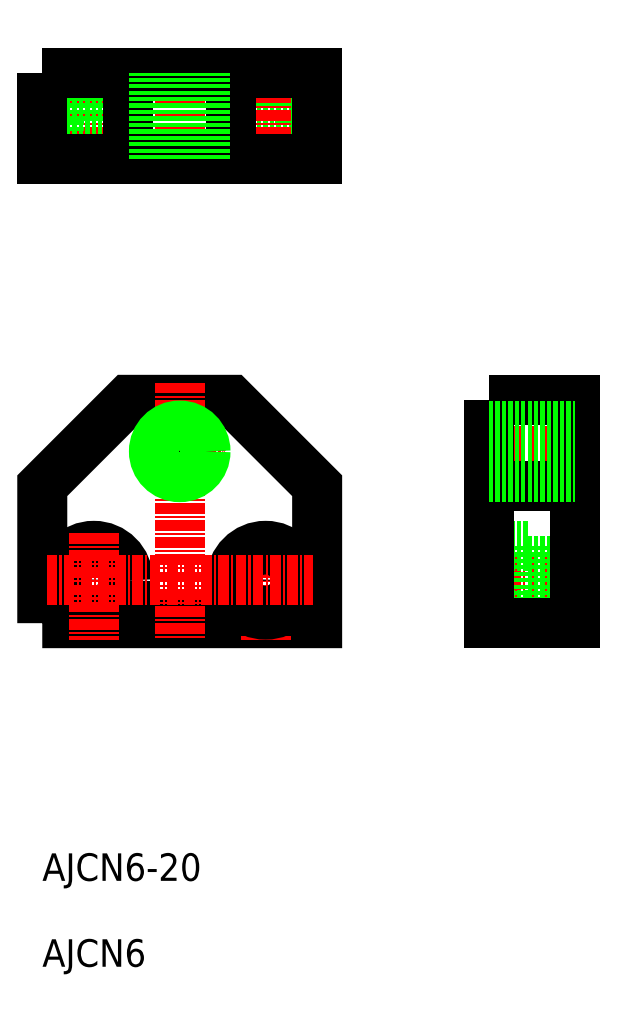
<metadata>
{"format":"dxf","ext":"dxf","renderer":"ezdxf+matplotlib","layout":"modelspace","background":"white","min_lineweight":24,"dpi":150}
</metadata>
<code>
0
SECTION
2
ENTITIES
0
POLYLINE
8
0
66
     1
10
0
20
0
30
0
70
     1
0
VERTEX
8
0
10
-2926
20
-1229
30
0
0
VERTEX
8
0
10
-2894
20
-1229
30
0
0
VERTEX
8
0
10
-2894
20
-1213
30
0
0
VERTEX
8
0
10
-2904
20
-1203
30
0
0
VERTEX
8
0
10
-2916
20
-1203
30
0
0
VERTEX
8
0
10
-2926
20
-1213
30
0
0
SEQEND
8
0
0
LINE
8
CENTER
10
-2876
20
-1209
30
0
11
-2863
21
-1209
31
0
0
TEXT
8
0
10
-2926
20
-1269
30
0
40
3.2
1
AJCN6
0
TEXT
8
0
10
-2926
20
-1259
30
0
40
3.2
1
AJCN6-20
0
LINE
8
0
10
-2896
20
-1170
30
0
11
-2896
21
-1175
31
0
0
LINE
8
0
10
-2904
20
-1170
30
0
11
-2904
21
-1175
31
0
0
LINE
8
0
10
-2898
20
-1170
30
0
11
-2898
21
-1165
31
0
0
LINE
8
0
10
-2902
20
-1170
30
0
11
-2902
21
-1165
31
0
0
LINE
8
0
10
-2904
20
-1170
30
0
11
-2896
21
-1170
31
0
0
LINE
8
CENTER
10
-2900
20
-1176
30
0
11
-2900
21
-1163
31
0
0
LINE
8
CENTER
10
-2920
20
-1176
30
0
11
-2920
21
-1163
31
0
0
LINE
8
0
10
-2916
20
-1170
30
0
11
-2924
21
-1170
31
0
0
LINE
8
0
10
-2918
20
-1170
30
0
11
-2918
21
-1165
31
0
0
LINE
8
0
10
-2922
20
-1170
30
0
11
-2922
21
-1165
31
0
0
LINE
8
0
10
-2916
20
-1170
30
0
11
-2916
21
-1175
31
0
0
LINE
8
0
10
-2924
20
-1170
30
0
11
-2924
21
-1175
31
0
0
LINE
8
CENTER
10
-2910
20
-1176
30
0
11
-2910
21
-1163
31
0
0
LINE
8
CENTER
10
-2876
20
-1224
30
0
11
-2863
21
-1224
31
0
0
LINE
8
0
10
-2870
20
-1228
30
0
11
-2870
21
-1220
31
0
0
LINE
8
0
10
-2870
20
-1226
30
0
11
-2864
21
-1226
31
0
0
LINE
8
0
10
-2870
20
-1222
30
0
11
-2864
21
-1222
31
0
0
LINE
8
0
10
-2870
20
-1228
30
0
11
-2874
21
-1228
31
0
0
LINE
8
0
10
-2870
20
-1220
30
0
11
-2874
21
-1220
31
0
0
LINE
8
CENTER
10
-2900
20
-1218
30
0
11
-2900
21
-1231
31
0
0
CIRCLE
8
0
10
-2900
20
-1224
30
0
40
2.25
0
CIRCLE
8
0
10
-2900
20
-1224
30
0
40
4
0
LINE
8
CENTER
10
-2913
20
-1209
30
0
11
-2907
21
-1209
31
0
0
CIRCLE
8
0
10
-2920
20
-1224
30
0
40
4
0
CIRCLE
8
0
10
-2920
20
-1224
30
0
40
2.25
0
LINE
8
CENTER
10
-2920
20
-1218
30
0
11
-2920
21
-1231
31
0
0
LINE
8
CENTER
10
-2915
20
-1209
30
0
11
-2905
21
-1209
31
0
0
LINE
8
CENTER
10
-2926
20
-1224
30
0
11
-2895
21
-1224
31
0
0
LINE
8
0
10
-2904
20
-1175
30
0
11
-2904
21
-1165
31
0
0
LINE
8
0
10
-2916
20
-1175
30
0
11
-2916
21
-1165
31
0
0
LINE
8
CENTER
10
-2910
20
-1201
30
0
11
-2910
21
-1231
31
0
0
POLYLINE
8
0
66
     1
10
0
20
0
30
0
70
     1
0
VERTEX
8
0
10
-2926
20
-1165
30
0
0
VERTEX
8
0
10
-2894
20
-1165
30
0
0
VERTEX
8
0
10
-2894
20
-1175
30
0
0
VERTEX
8
0
10
-2926
20
-1175
30
0
0
SEQEND
8
0
0
LINE
8
0
10
-2874
20
-1213
30
0
11
-2864
21
-1213
31
0
0
POLYLINE
8
0
66
     1
10
0
20
0
30
0
70
     1
0
VERTEX
8
0
10
-2874
20
-1203
30
0
0
VERTEX
8
0
10
-2864
20
-1203
30
0
0
VERTEX
8
0
10
-2864
20
-1229
30
0
0
VERTEX
8
0
10
-2874
20
-1229
30
0
0
SEQEND
8
0
0
CIRCLE
8
0
10
-2910
20
-1209
30
0
40
2.458
0
CIRCLE
8
0
10
-2910
20
-1209
30
0
40
3
0
LINE
8
0
10
-2913
20
-1175
30
0
11
-2913
21
-1165
31
0
0
LINE
8
0
10
-2912
20
-1175
30
0
11
-2912
21
-1165
31
0
0
LINE
8
0
10
-2874
20
-1206
30
0
11
-2864
21
-1206
31
0
0
LINE
8
0
10
-2874
20
-1206
30
0
11
-2864
21
-1206
31
0
0
LINE
8
0
10
-2908
20
-1175
30
0
11
-2908
21
-1165
31
0
0
LINE
8
0
10
-2907
20
-1175
30
0
11
-2907
21
-1165
31
0
0
LINE
8
0
10
-2874
20
-1211
30
0
11
-2864
21
-1211
31
0
0
LINE
8
0
10
-2874
20
-1212
30
0
11
-2864
21
-1212
31
0
0
ENDSEC
0
EOF

</code>
